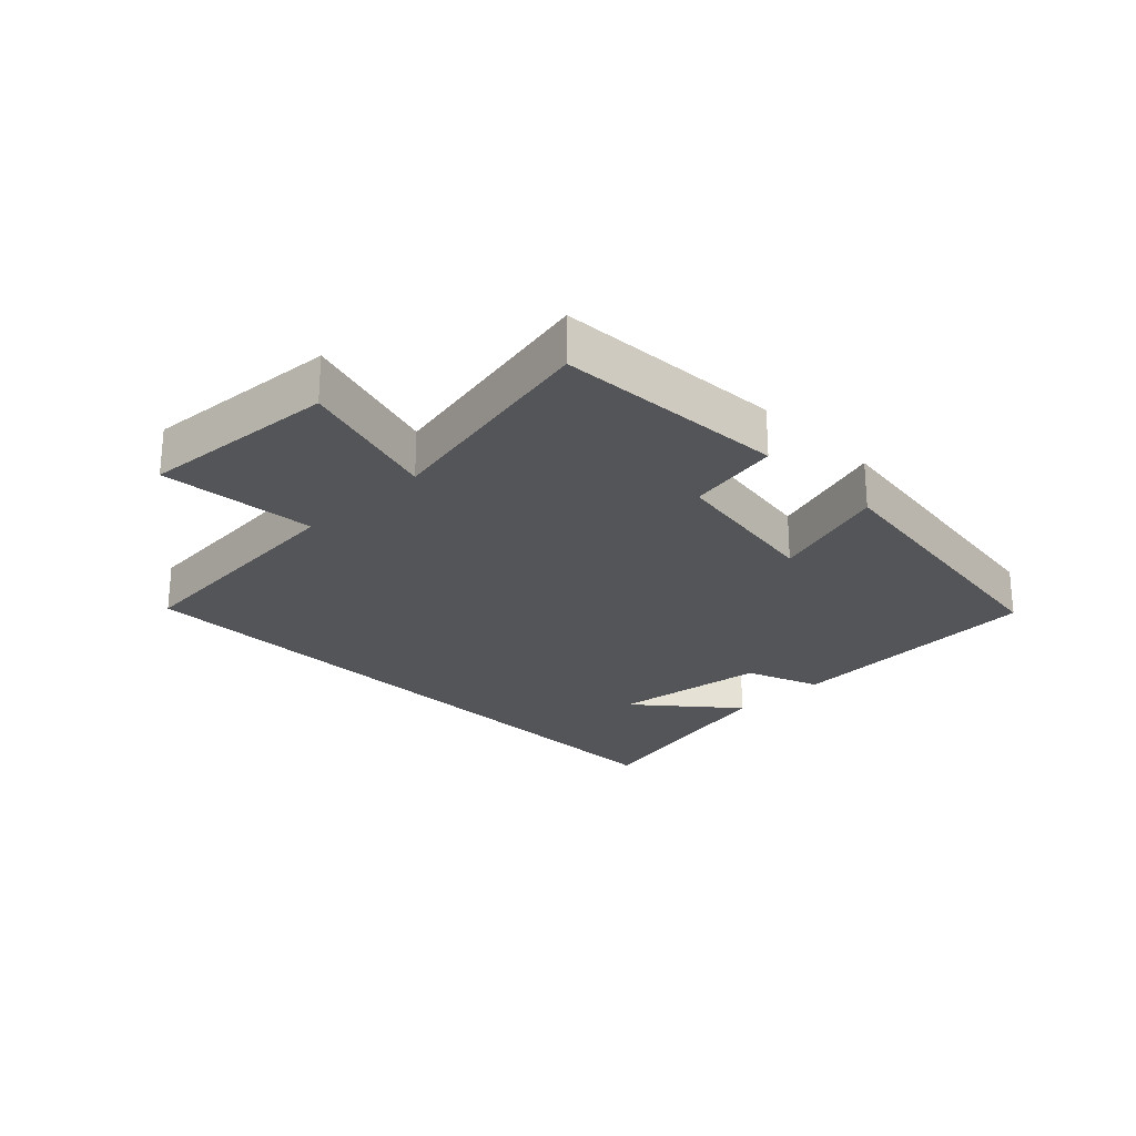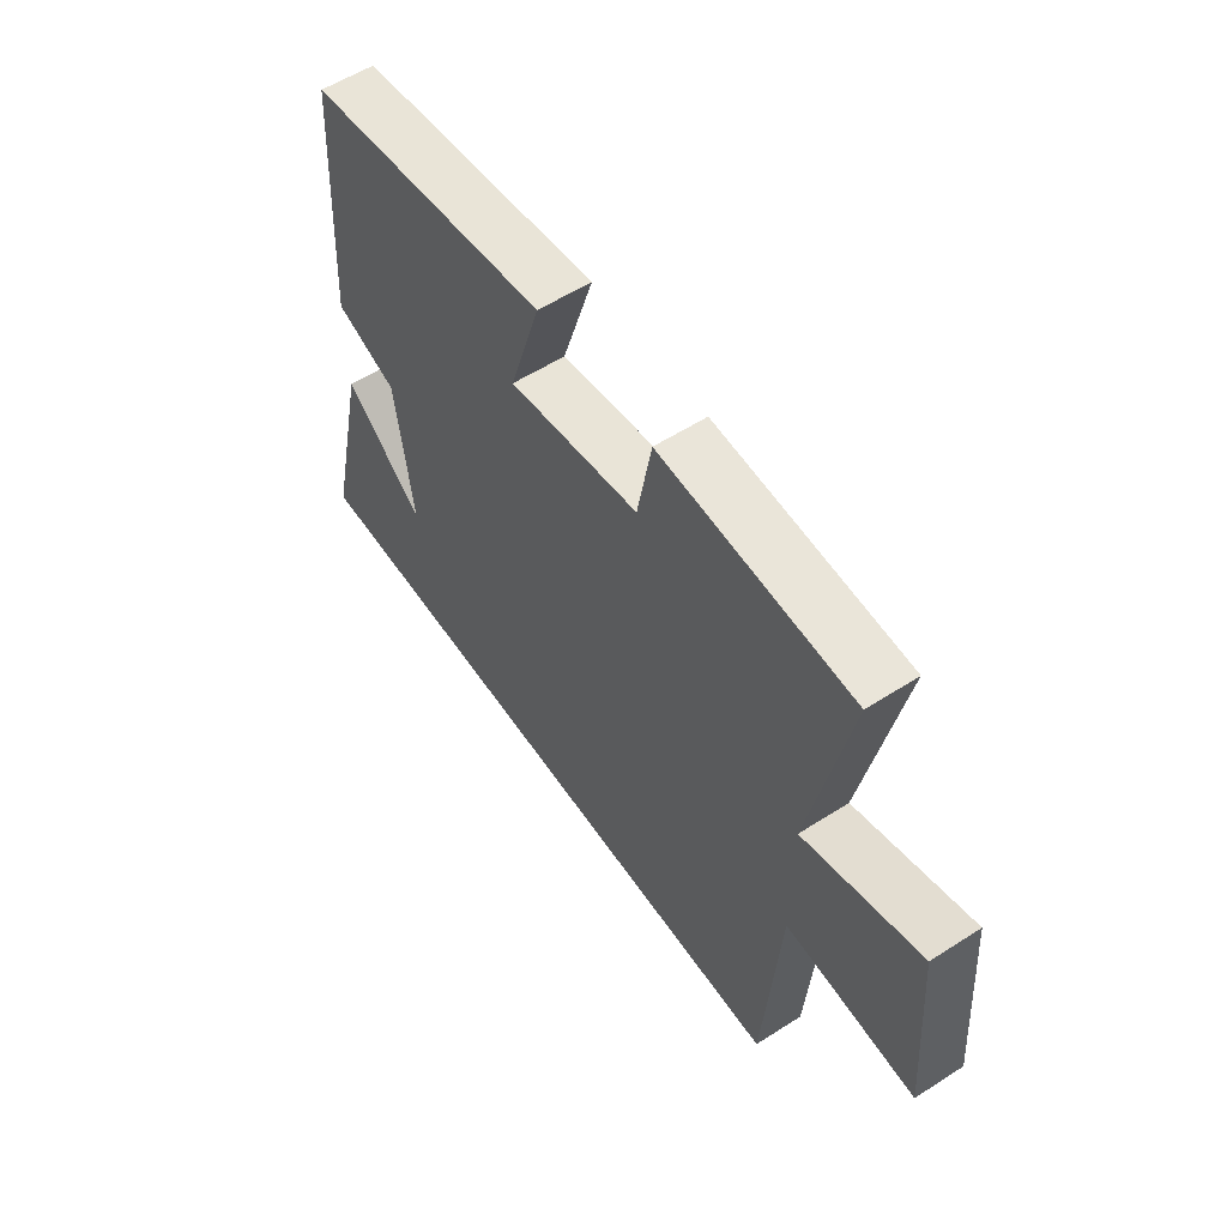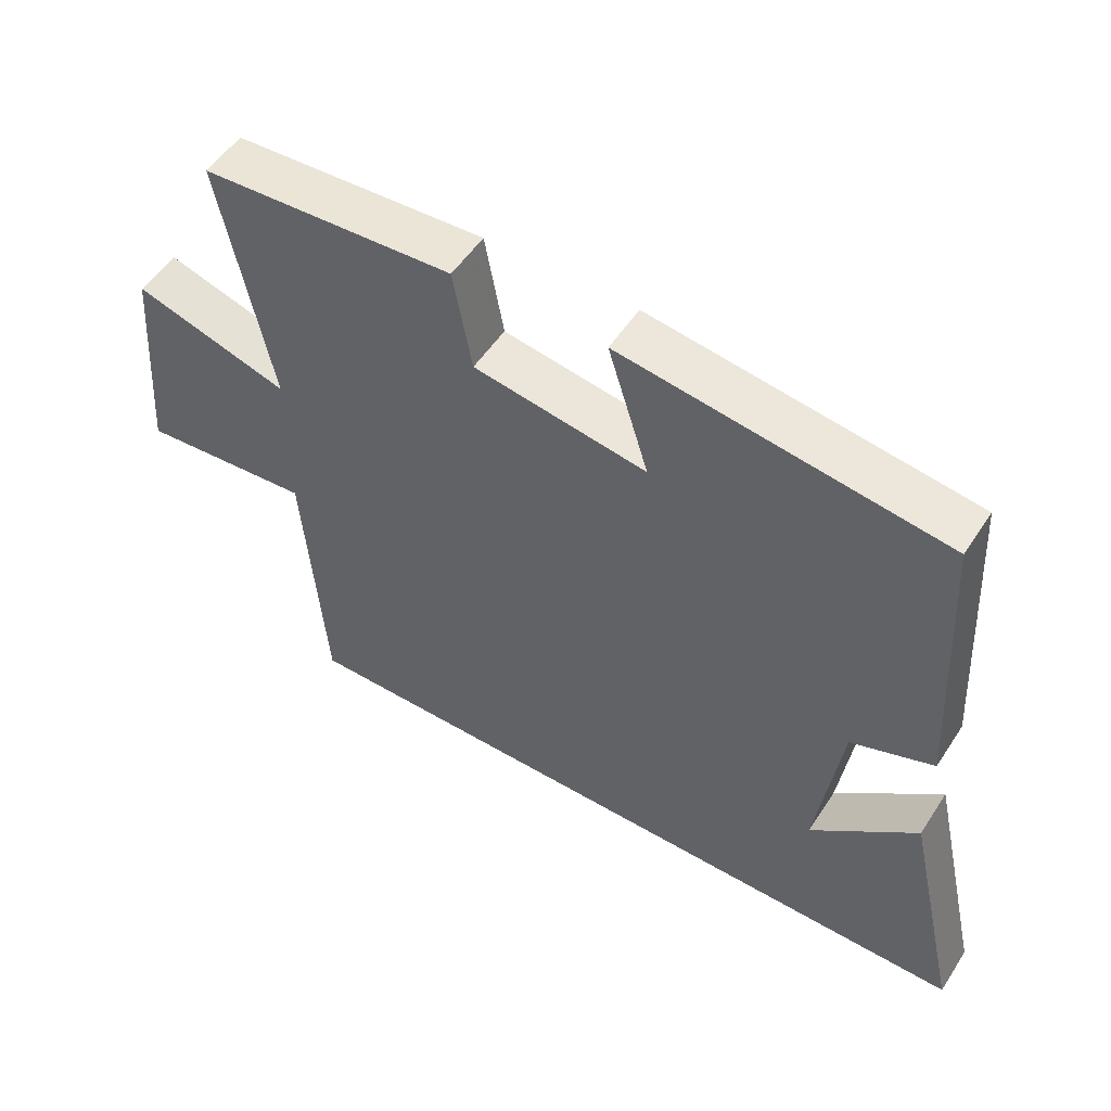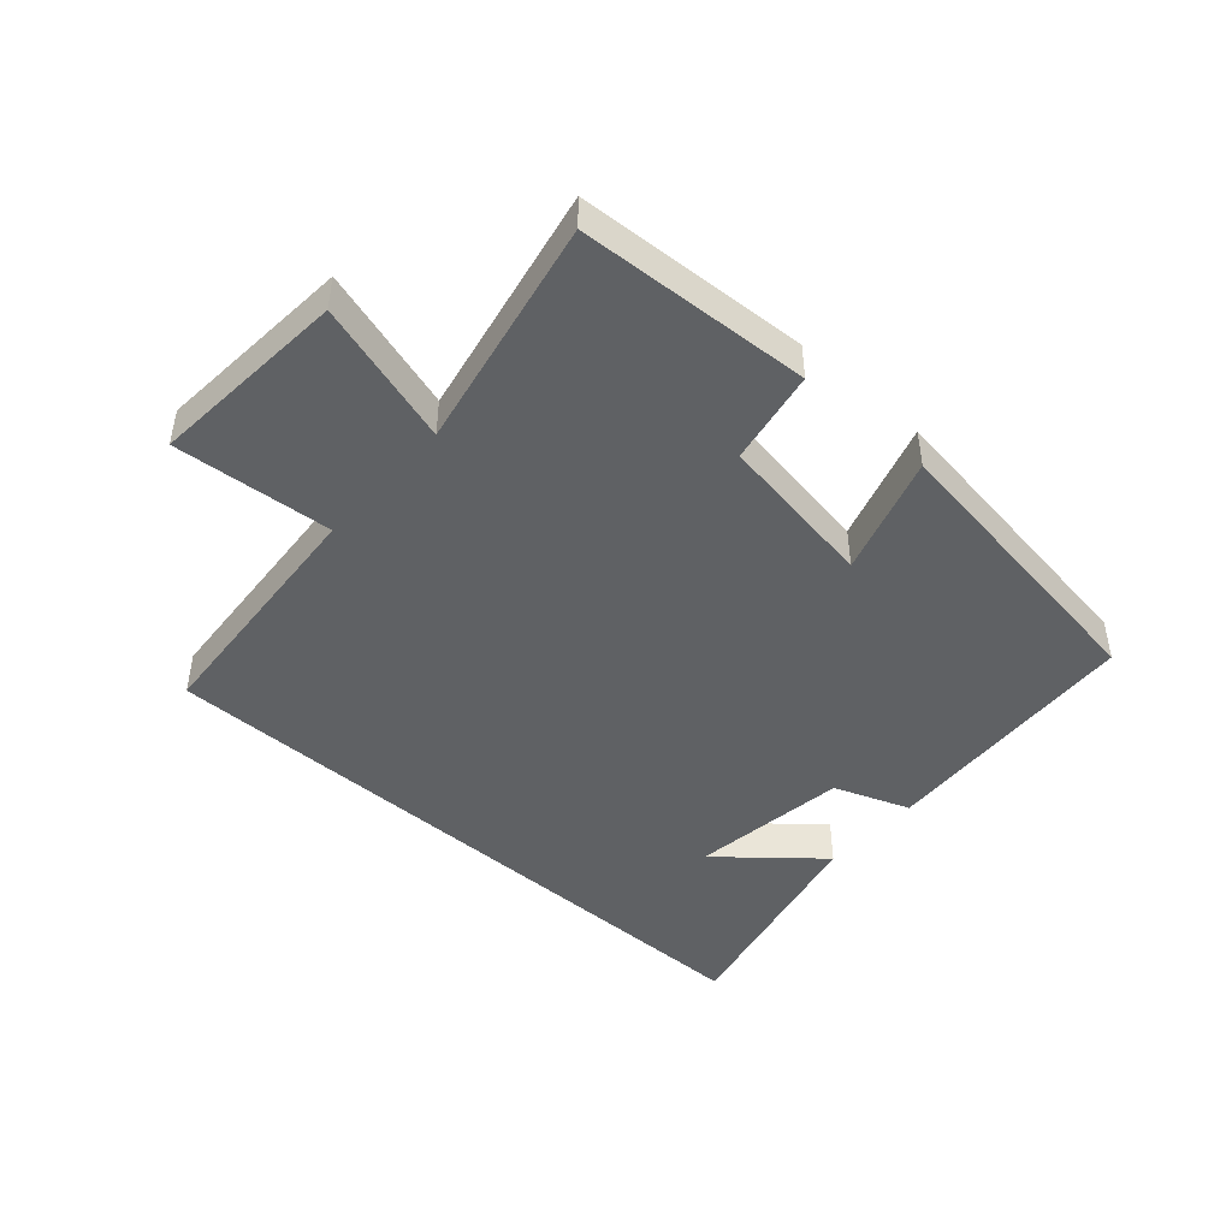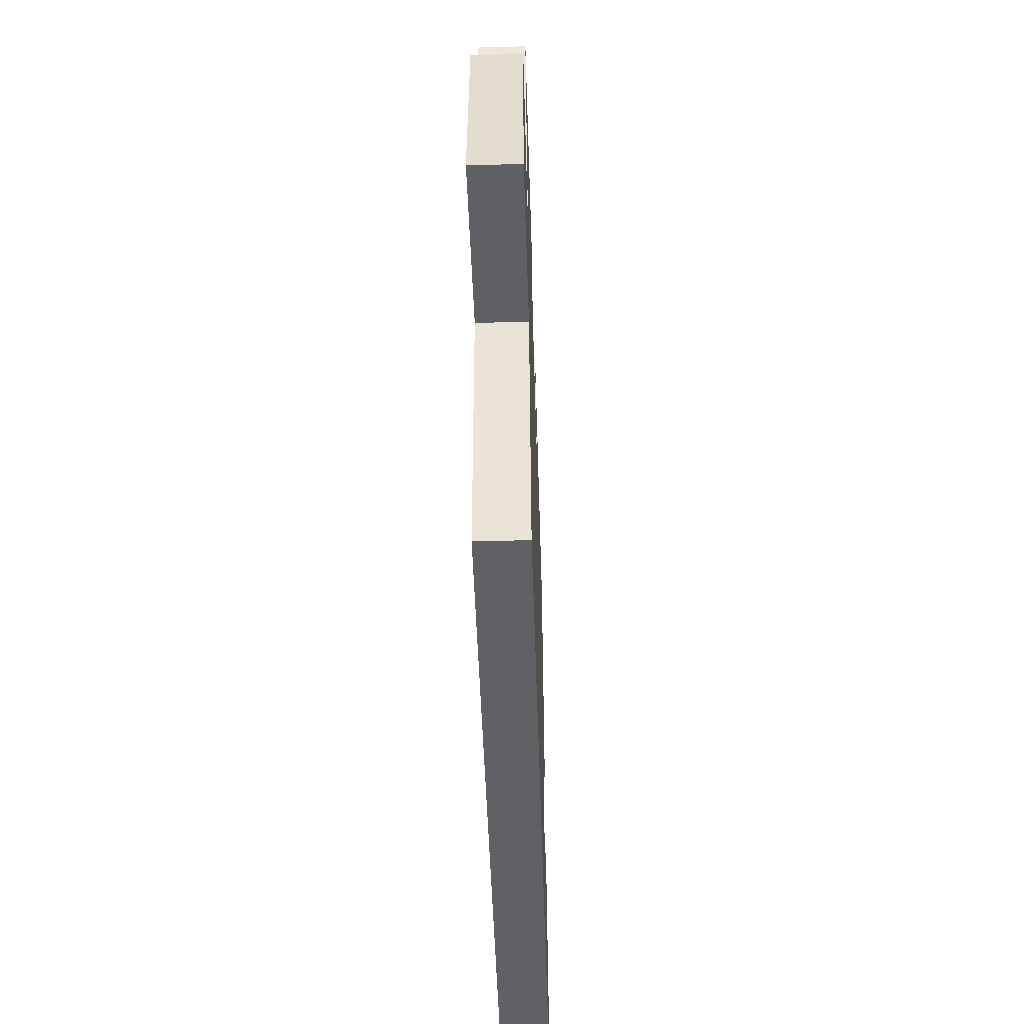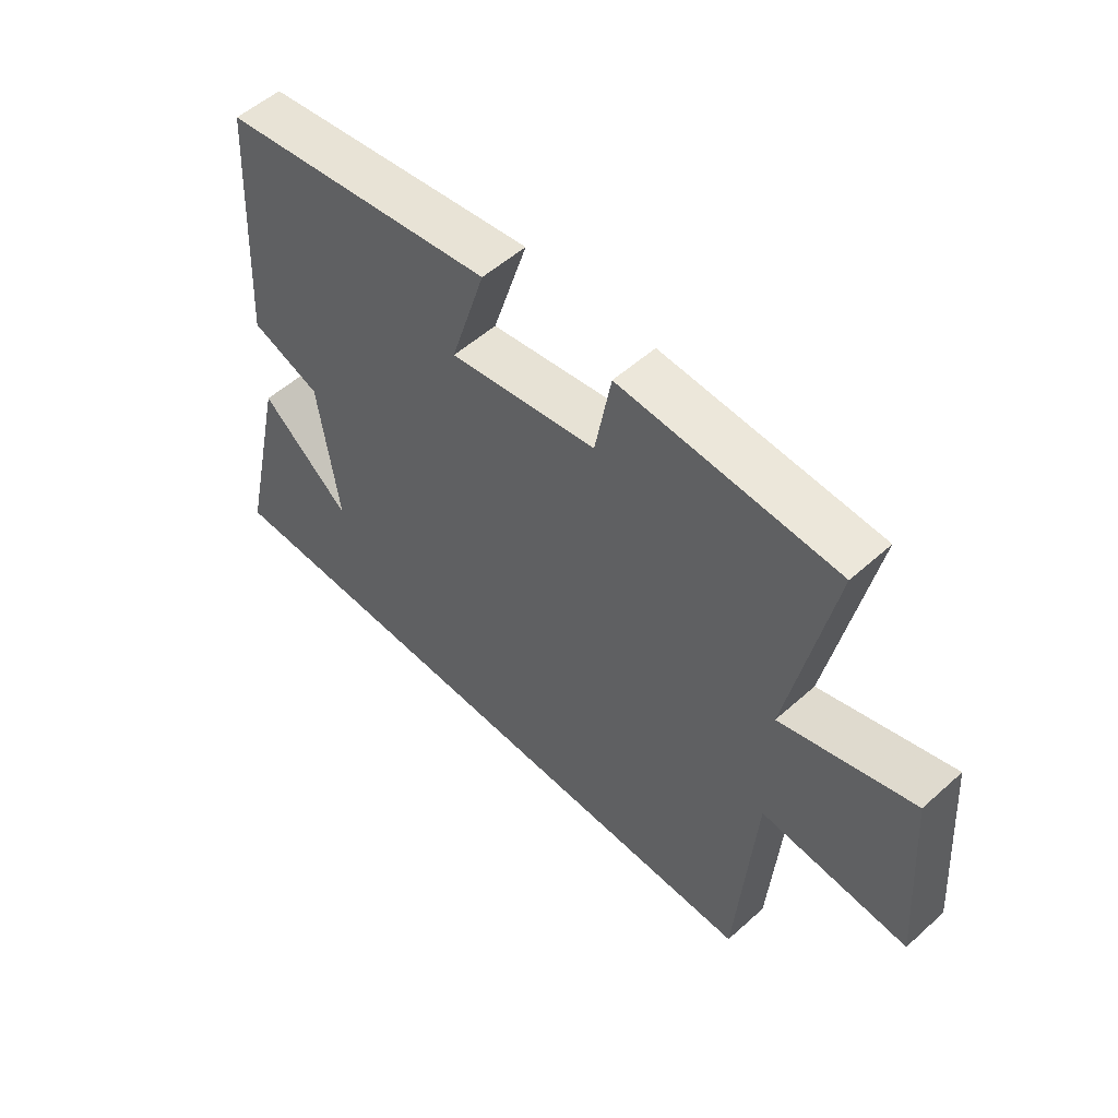
<metadata>
{"format":"obj","ext":"obj","renderer":"f3d","projection":"perspective","resolution":1024,"background":"white","views":[{"elev":-24.5,"azim":-45.4,"up":"+Y"},{"elev":56.8,"azim":-123.8,"up":"+Z"},{"elev":52.7,"azim":32.4,"up":"+Z"},{"elev":-45.6,"azim":-41.7,"up":"+Y"},{"elev":-49.3,"azim":-88.2,"up":"+Z"},{"elev":53.9,"azim":-133.6,"up":"+Z"}]}
</metadata>
<code>
v -0.573 0.07 0.48
v -0.208 0.07 0.5
v -0.181 0.07 0.352
v 0.069 0.07 0.312
v 0.01 0.07 0.5
v 0.475 0.07 0.434
v 0.5 0.07 0.017
v 0.381 0.07 -0.027
v 0.347 0.07 -0.275
v 0.5 0.07 -0.145
v 0.581 0.07 -0.5
v -0.47 0.07 -0.5
v -0.5 0.07 -0.108
v -0.749 0.07 -0.128
v -0.725 0.07 0.184
v -0.5 0.07 0.116
v -0.573 0 0.48
v -0.208 0 0.5
v -0.181 0 0.352
v 0.069 0 0.312
v 0.01 0 0.5
v 0.475 0 0.434
v 0.5 0 0.017
v 0.381 0 -0.027
v 0.347 0 -0.275
v 0.5 0 -0.145
v 0.581 0 -0.5
v -0.47 0 -0.5
v -0.5 0 -0.108
v -0.749 0 -0.128
v -0.725 0 0.184
v -0.5 0 0.116
f 13 14 15 16
f 11 12 13 16
f 9 10 11
f 9 11 16 1
f 5 6 7 8
f 4 5 8 9
f 3 4 9
f 1 2 3
f 1 3 9
f 32 31 30 29
f 32 29 28 27
f 27 26 25
f 17 32 27 25
f 24 23 22 21
f 25 24 21 20
f 25 20 19
f 19 18 17
f 25 19 17
f 1 17 18 2
f 2 18 19 3
f 3 19 20 4
f 4 20 21 5
f 5 21 22 6
f 6 22 23 7
f 7 23 24 8
f 8 24 25 9
f 9 25 26 10
f 10 26 27 11
f 11 27 28 12
f 12 28 29 13
f 13 29 30 14
f 14 30 31 15
f 15 31 32 16
f 16 32 17 1

</code>
